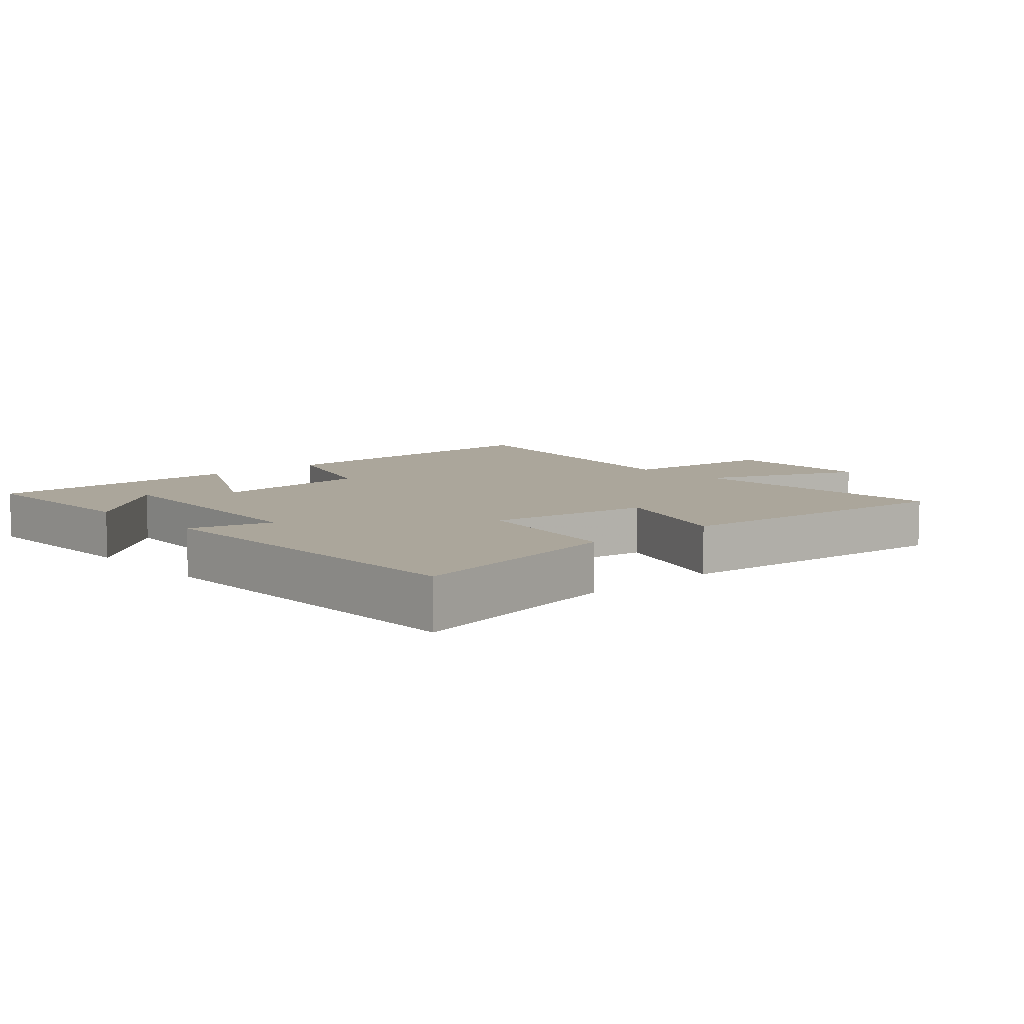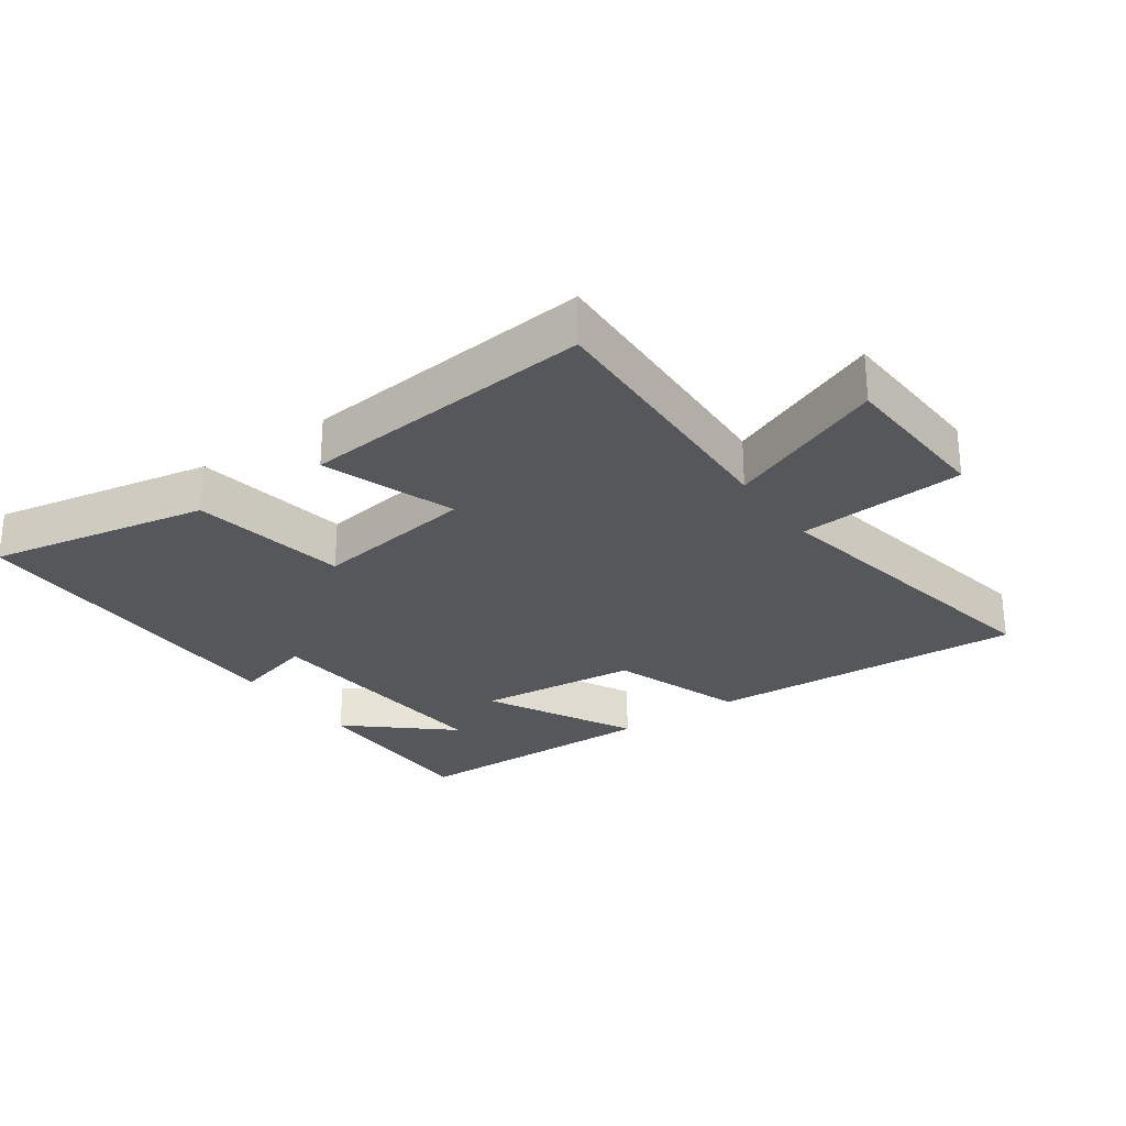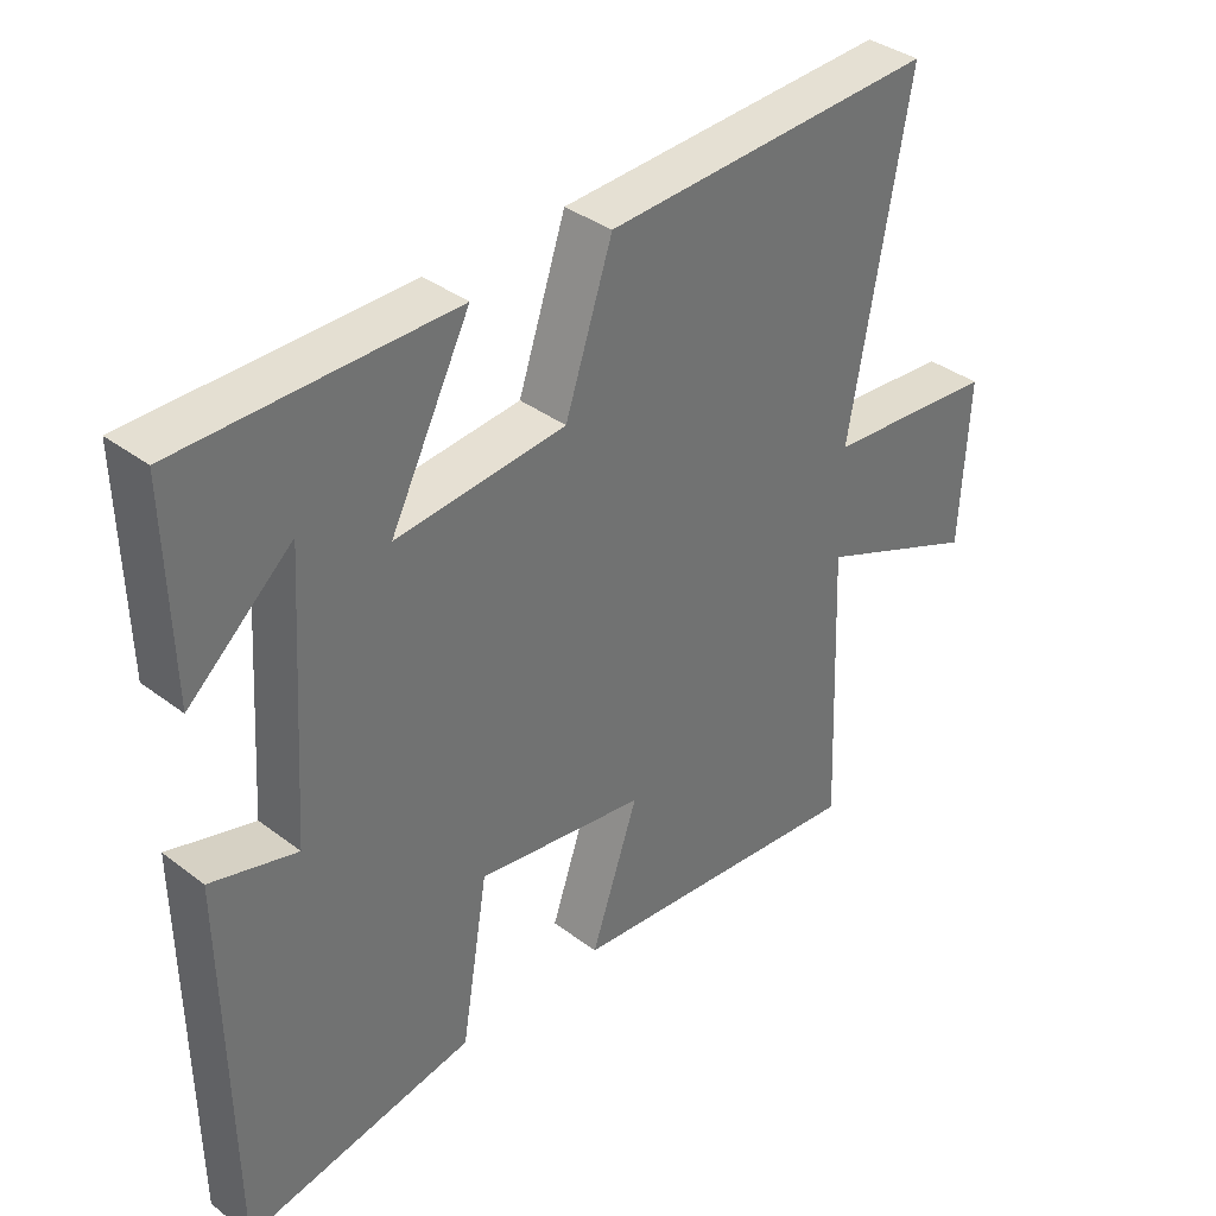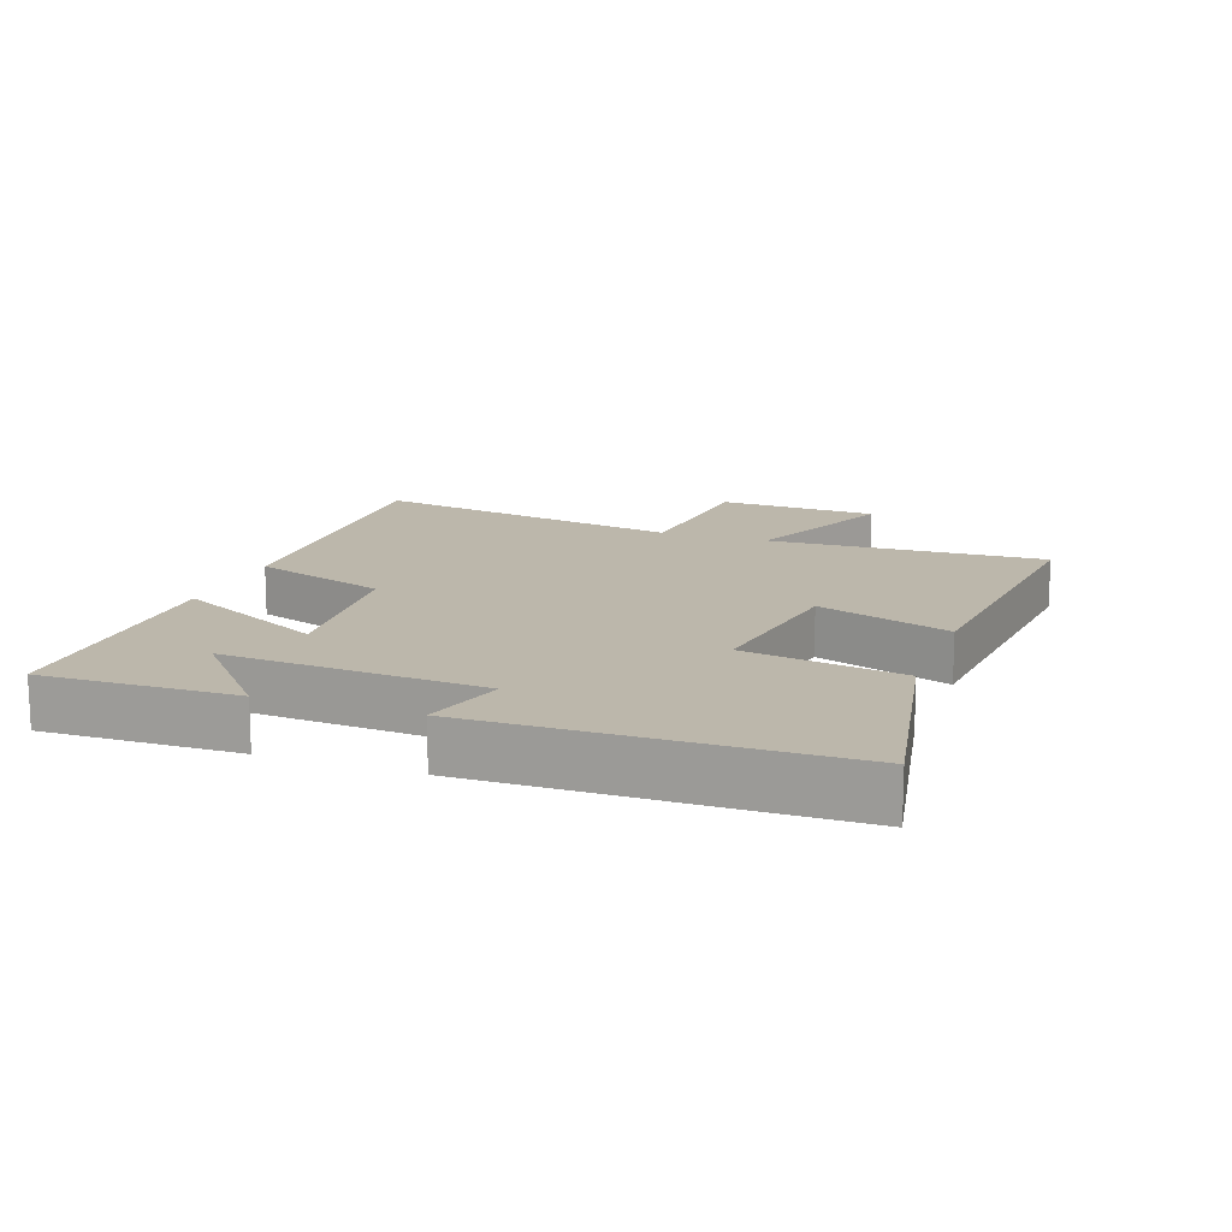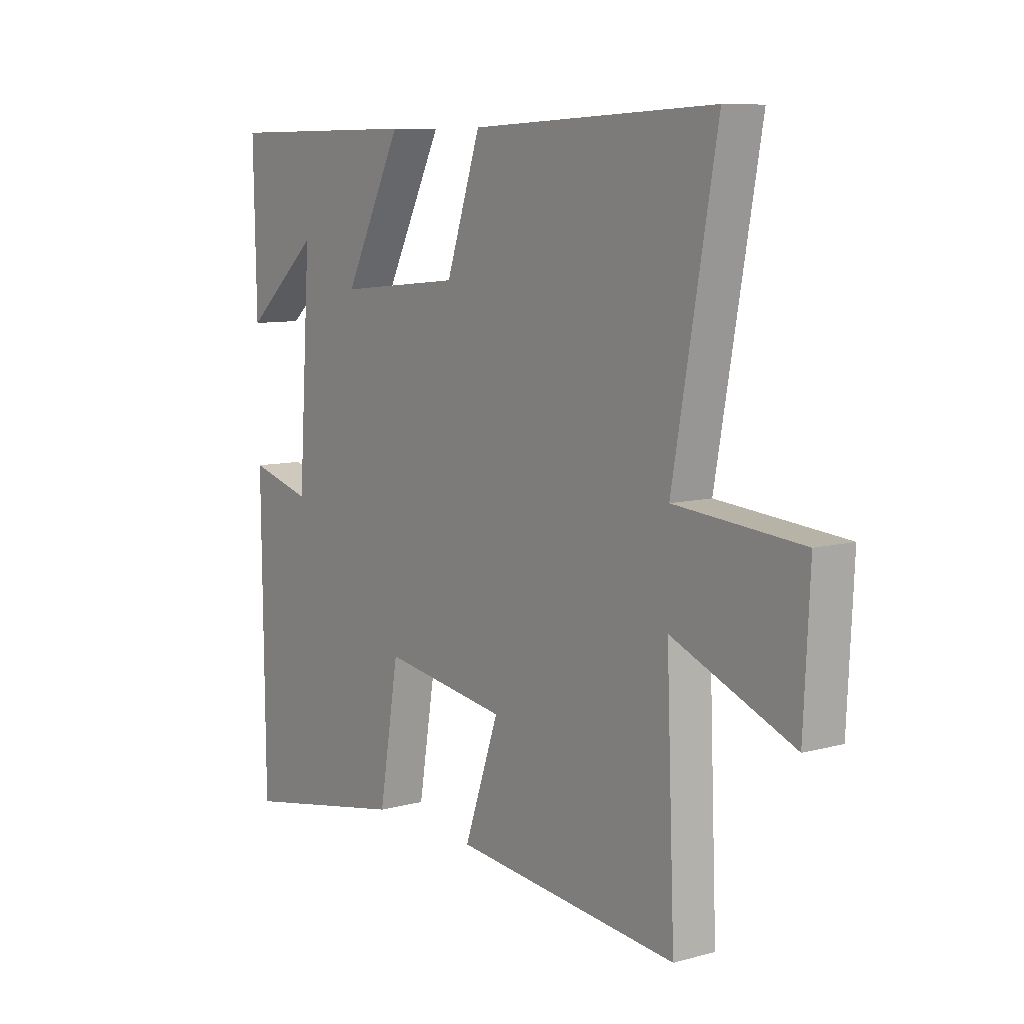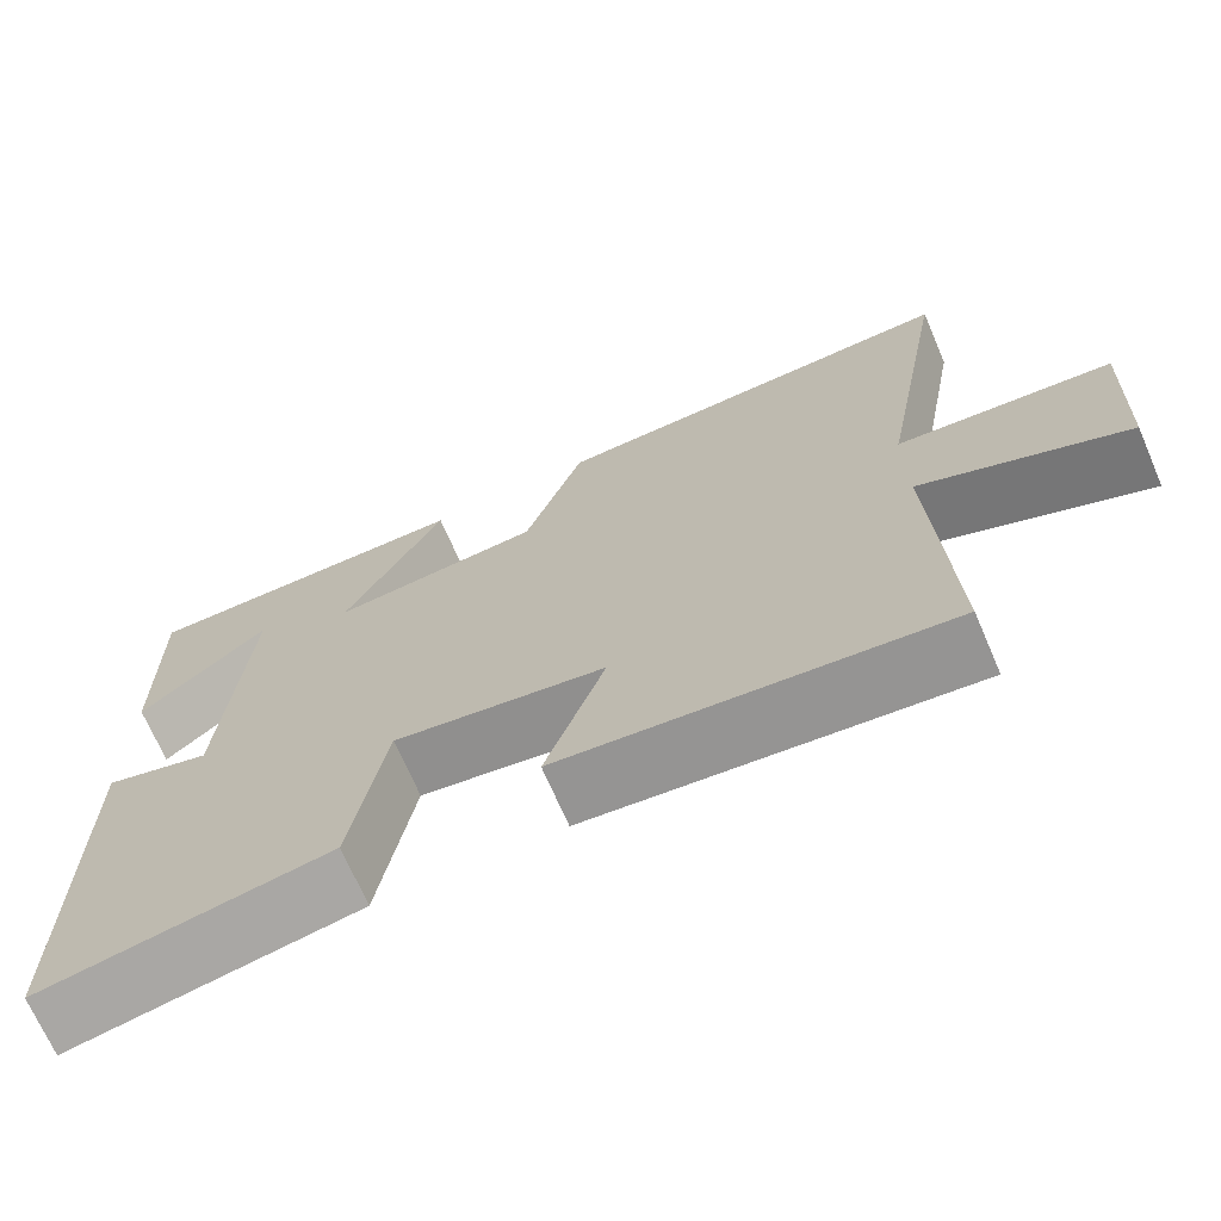
<metadata>
{"format":"obj","ext":"obj","renderer":"f3d","projection":"perspective","resolution":1024,"background":"white","views":[{"elev":8.0,"azim":138.1,"up":"+Y"},{"elev":-27.0,"azim":-144.8,"up":"+Y"},{"elev":36.8,"azim":134.3,"up":"+Z"},{"elev":14.3,"azim":109.8,"up":"+Y"},{"elev":8.7,"azim":-126.2,"up":"+Z"},{"elev":-70.2,"azim":-156.6,"up":"+Z"}]}
</metadata>
<code>
v 0.506 0.07 0.497
v 0.5 0.07 0.204
v 0.348 0.07 0.337
v 0.374 0.07 -0.055
v 0.5 0.07 -0.02
v 0.494 0.07 -0.564
v 0.155 0.07 -0.5
v 0.115 0.07 -0.26
v -0.135 0.07 -0.298
v -0.065 0.07 -0.5
v -0.517 0.07 -0.545
v -0.5 0.07 -0.124
v -0.743 0.07 -0.225
v -0.755 0.07 0.019
v -0.5 0.07 0.04
v -0.587 0.07 0.523
v -0.095 0.07 0.5
v -0.025 0.07 0.293
v 0.225 0.07 0.269
v 0.107 0.07 0.5
v 0.506 0 0.497
v 0.5 0 0.204
v 0.348 0 0.337
v 0.374 0 -0.055
v 0.5 0 -0.02
v 0.494 0 -0.564
v 0.155 0 -0.5
v 0.115 0 -0.26
v -0.135 0 -0.298
v -0.065 0 -0.5
v -0.517 0 -0.545
v -0.5 0 -0.124
v -0.743 0 -0.225
v -0.755 0 0.019
v -0.5 0 0.04
v -0.587 0 0.523
v -0.095 0 0.5
v -0.025 0 0.293
v 0.225 0 0.269
v 0.107 0 0.5
f 19 20 1
f 15 16 17 18
f 15 18 19
f 12 13 14 15
f 12 15 19
f 9 10 11 12
f 8 9 12 19
f 6 7 8
f 5 6 8
f 4 5 8
f 3 4 8 19
f 1 2 3
f 1 3 19
f 21 40 39
f 38 37 36 35
f 39 38 35
f 35 34 33 32
f 39 35 32
f 32 31 30 29
f 39 32 29 28
f 28 27 26
f 28 26 25
f 28 25 24
f 39 28 24 23
f 23 22 21
f 39 23 21
f 1 21 22 2
f 2 22 23 3
f 3 23 24 4
f 4 24 25 5
f 5 25 26 6
f 6 26 27 7
f 7 27 28 8
f 8 28 29 9
f 9 29 30 10
f 10 30 31 11
f 11 31 32 12
f 12 32 33 13
f 13 33 34 14
f 14 34 35 15
f 15 35 36 16
f 16 36 37 17
f 17 37 38 18
f 18 38 39 19
f 19 39 40 20
f 20 40 21 1

</code>
